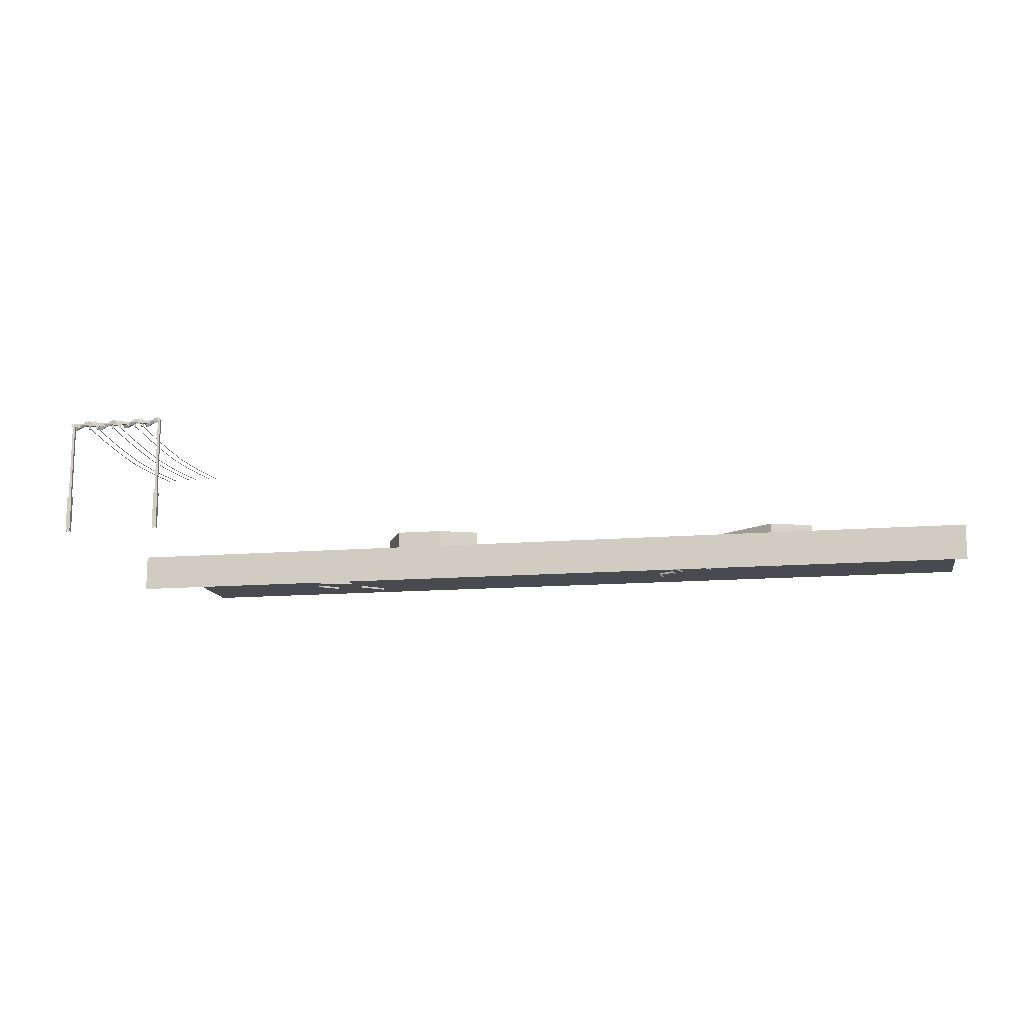
<metadata>
{"format":"obj","ext":"obj","renderer":"f3d","projection":"perspective","resolution":1024,"background":"white","views":[{"elev":-13.5,"azim":-169.4,"up":"+Y"}]}
</metadata>
<code>
g med_02_right
v 36.59 85.25 3.67
v 36.59 85.25 1.533
v -8.011e-05 85.25 1.533
v -8.011e-05 85.25 3.67
v -36.59 85.25 3.67
v -36.59 85.25 1.533
v 36.59 85.25 1.533
v 36.59 85.25 3.67
v 36.59 26.34 3.67
v 36.59 26.34 1.533
v 35.92 25.21 1.013
v 35.92 25.21 4.067
v 35.92 -4.455 4.067
v 35.92 -4.455 1.013
v 36.59 26.34 1.533
v 36.59 26.34 3.67
v 35.92 25.21 4.067
v 35.92 25.21 1.013
v 38.57 87.44 1.533
v 38.57 87.44 3.67
v -8.011e-05 87.44 3.67
v -8.011e-05 87.44 1.533
v -38.57 87.44 1.533
v -38.57 87.44 3.67
v 38.57 87.44 1.533
v 36.59 26.34 1.533
v 38.57 26.37 1.533
v 36.59 85.25 1.533
v -8.011e-05 87.44 1.533
v -8.011e-05 85.25 1.533
v -36.59 85.25 1.533
v -38.57 87.44 1.533
v -36.59 26.34 1.533
v -38.57 26.37 1.533
v 38.57 87.44 3.67
v 38.57 87.44 1.533
v 38.57 26.37 1.533
v 38.57 26.37 3.67
v 39.3 25.21 1.013
v 35.92 25.21 1.013
v 35.92 -4.455 1.013
v 39.3 -4.405 1.013
v 39.3 25.21 4.067
v 39.3 25.21 1.013
v 39.3 -4.405 1.013
v 39.3 -4.405 4.067
v 38.57 26.37 1.533
v 36.59 26.34 1.533
v 35.92 25.21 1.013
v 39.3 25.21 1.013
v 38.57 26.37 3.67
v 38.57 26.37 1.533
v 39.3 25.21 1.013
v 39.3 25.21 4.067
v -36.59 85.25 1.533
v -36.59 26.34 1.533
v -36.59 26.34 3.67
v -36.59 85.25 3.67
v -35.92 25.21 1.013
v -35.92 -4.455 1.013
v -35.92 -4.455 4.067
v -35.92 25.21 4.067
v -36.59 26.34 1.533
v -35.92 25.21 1.013
v -35.92 25.21 4.067
v -36.59 26.34 3.67
v -38.57 87.44 3.67
v -38.57 26.37 3.67
v -38.57 26.37 1.533
v -38.57 87.44 1.533
v -39.3 25.21 1.013
v -39.3 -4.405 1.013
v -35.92 -4.455 1.013
v -35.92 25.21 1.013
v -39.3 25.21 4.067
v -39.3 -4.405 4.067
v -39.3 -4.405 1.013
v -39.3 25.21 1.013
v -38.57 26.37 1.533
v -39.3 25.21 1.013
v -35.92 25.21 1.013
v -36.59 26.34 1.533
v -38.57 26.37 3.67
v -39.3 25.21 4.067
v -39.3 25.21 1.013
v -38.57 26.37 1.533
v -22.72 82.44 0.9253
v -22.22 82.44 1.791
v -22.22 84.85 1.791
v -23.22 81.87 1.791
v -22.72 84.85 0.9253
v -23.22 85.32 1.791
v -23.72 82.44 0.9253
v -24.22 82.44 1.791
v -23.72 84.85 0.9253
v -24.22 84.85 1.791
v -16.28 82.44 0.9253
v -15.78 82.44 1.791
v -15.78 84.85 1.791
v -16.78 81.87 1.791
v -16.28 84.85 0.9253
v -16.78 85.32 1.791
v -17.28 82.44 0.9253
v -17.78 82.44 1.791
v -17.28 84.85 0.9253
v -17.78 84.85 1.791
v -2.72 82.44 0.9253
v -2.22 82.44 1.791
v -2.22 84.85 1.791
v -3.22 81.87 1.791
v -2.72 84.85 0.9253
v -3.22 85.32 1.791
v -3.721 82.44 0.9253
v -4.221 82.44 1.791
v -3.721 84.85 0.9253
v -4.221 84.85 1.791
v 22.72 82.44 0.9253
v 22.22 84.85 1.791
v 22.22 82.44 1.791
v 23.22 81.87 1.791
v 22.72 84.85 0.9253
v 23.22 85.32 1.791
v 23.72 82.44 0.9253
v 24.22 82.44 1.791
v 23.72 84.85 0.9253
v 24.22 84.85 1.791
v 16.28 82.44 0.9253
v 15.78 84.85 1.791
v 15.78 82.44 1.791
v 16.78 81.87 1.791
v 16.28 84.85 0.9253
v 16.78 85.32 1.791
v 17.28 82.44 0.9253
v 17.78 82.44 1.791
v 17.28 84.85 0.9253
v 17.78 84.85 1.791
v 2.721 82.44 0.9253
v 2.22 84.85 1.791
v 2.22 82.44 1.791
v 3.221 81.87 1.791
v 2.721 84.85 0.9253
v 3.221 85.32 1.791
v 3.721 82.44 0.9253
v 4.22 82.44 1.791
v 3.721 84.85 0.9253
v 4.22 84.85 1.791
v -16.78 80.98 151
v -16.78 83.56 181
v -16.78 83.05 181
v -16.78 80.47 151
v -16.34 83.31 181
v -16.34 80.72 151
v -16.78 79.19 121.1
v -16.78 78.68 121.1
v -16.34 78.94 121.1
v -16.78 78.21 91.01
v -16.78 77.7 91.01
v -16.34 77.96 91.01
v -16.78 78.68 61.03
v -16.34 78.94 61.03
v -16.78 79.19 61.03
v -16.34 80.75 31.1
v -16.78 80.5 31.1
v -16.78 81.01 31.1
v -16.78 83.05 2.408
v -16.34 83.31 2.408
v -16.78 83.56 2.408
v -23.22 80.98 151
v -23.22 83.56 181
v -23.22 83.05 181
v -23.22 80.47 151
v -22.78 83.31 181
v -22.78 80.72 151
v -23.22 79.19 121.1
v -23.22 78.68 121.1
v -22.78 78.94 121.1
v -23.22 78.21 91.01
v -23.22 77.7 91.01
v -22.78 77.96 91.01
v -23.22 78.68 61.03
v -22.78 78.94 61.03
v -23.22 79.19 61.03
v -22.78 80.75 31.1
v -23.22 80.5 31.1
v -23.22 81.01 31.1
v -23.22 83.05 2.408
v -22.78 83.31 2.408
v -23.22 83.56 2.408
v -3.22 80.98 151
v -3.22 83.56 181
v -3.22 83.05 181
v -3.22 80.47 151
v -2.779 83.31 181
v -2.779 80.72 151
v -3.22 79.19 121.1
v -3.22 78.68 121.1
v -2.779 78.94 121.1
v -3.22 78.21 91.01
v -3.22 77.7 91.01
v -2.779 77.96 91.01
v -3.22 78.68 61.03
v -2.779 78.94 61.03
v -3.22 79.19 61.03
v -2.779 80.75 31.1
v -3.22 80.5 31.1
v -3.22 81.01 31.1
v -3.22 83.05 2.408
v -2.779 83.31 2.408
v -3.22 83.56 2.408
v 16.78 80.98 151
v 16.78 83.05 181
v 16.78 83.56 181
v 16.78 80.47 151
v 16.34 83.31 181
v 16.34 80.72 151
v 16.78 79.19 121.1
v 16.78 78.68 121.1
v 16.34 78.94 121.1
v 16.78 78.21 91.01
v 16.78 77.7 91.01
v 16.34 77.96 91.01
v 16.78 78.68 61.03
v 16.34 78.94 61.03
v 16.78 79.19 61.03
v 16.78 80.5 31.1
v 16.34 80.75 31.1
v 16.78 81.01 31.1
v 16.78 83.05 2.408
v 16.34 83.31 2.408
v 16.78 83.56 2.408
v 23.22 80.98 151
v 23.22 83.05 181
v 23.22 83.56 181
v 23.22 80.47 151
v 22.78 83.31 181
v 22.78 80.72 151
v 23.22 79.19 121.1
v 23.22 78.68 121.1
v 22.78 78.94 121.1
v 23.22 78.21 91.01
v 23.22 77.7 91.01
v 22.78 77.96 91.01
v 23.22 78.68 61.03
v 22.78 78.94 61.03
v 23.22 79.19 61.03
v 23.22 80.5 31.1
v 22.78 80.75 31.1
v 23.22 81.01 31.1
v 23.22 83.05 2.408
v 22.78 83.31 2.408
v 23.22 83.56 2.408
v 3.221 80.98 151
v 3.221 83.05 181
v 3.221 83.56 181
v 3.221 80.47 151
v 2.779 83.31 181
v 2.779 80.72 151
v 3.221 79.19 121.1
v 3.221 78.68 121.1
v 2.779 78.94 121.1
v 3.221 78.21 91.01
v 3.221 77.7 91.01
v 2.779 77.96 91.01
v 3.221 78.68 61.03
v 2.779 78.94 61.03
v 3.221 79.19 61.03
v 3.221 80.5 31.1
v 2.779 80.75 31.1
v 3.221 81.01 31.1
v 3.221 83.05 2.408
v 2.779 83.31 2.408
v 3.221 83.56 2.408
v -166.1 -12.13 117.8
v -157.8 -12.13 122.6
v -167.4 -12.13 123.9
v -681.5 -29.64 180
v -34.21 -29.64 150
v -34.21 -29.64 180
v -681.5 -29.64 150
v -681.5 -29.64 120
v -34.21 -29.64 120
v -681.5 -29.64 90
v -34.21 -29.64 90
v -681.5 -29.64 60
v -34.21 -29.64 60
v -681.5 -29.64 30
v -34.21 -29.64 30
v -681.5 -29.64 8.011e-05
v -34.21 -29.64 8.011e-05
v -34.21 -29.64 8.011e-05
v -681.5 -29.64 8.011e-05
v -681.5 -55.73 8.011e-05
v -34.21 -55.73 8.011e-05
v -165.3 -12.13 146.8
v -169 -12.13 131.7
v -157.5 -12.13 126.9
v -152.2 -12.13 150.5
v -136.9 -12.13 139.2
v -143.1 -12.13 126.9
v -169 -12.13 131.7
v -169 -17.52 131.7
v -157.5 -17.52 126.9
v -157.5 -12.13 126.9
v -143.1 -17.52 126.9
v -143.1 -12.13 126.9
v -136.9 -17.52 139.2
v -136.9 -12.13 139.2
v -152.2 -12.13 150.5
v -152.2 -17.52 150.5
v -169 -17.52 131.7
v -169 -31.01 131.7
v -157.5 -31.01 126.9
v -157.5 -17.52 126.9
v -143.1 -31.01 126.9
v -143.1 -17.52 126.9
v -136.9 -31.01 139.2
v -136.9 -17.52 139.2
v -152.2 -31.01 150.5
v -152.2 -17.52 150.5
v -291.9 -12.13 71.35
v -300.9 -12.13 35.15
v -273.1 -12.13 23.8
v -260.6 -12.13 80.23
v -223.9 -12.13 53.09
v -238.8 -12.13 23.8
v -300.9 -12.13 35.15
v -300.9 -17.52 35.15
v -273.1 -17.52 23.8
v -273.1 -12.13 23.8
v -238.8 -17.52 23.8
v -238.8 -12.13 23.8
v -223.9 -17.52 53.09
v -223.9 -12.13 53.09
v -260.6 -12.13 80.23
v -260.6 -17.52 80.23
v -300.9 -17.52 35.15
v -300.9 -31.01 35.15
v -273.1 -31.01 23.8
v -273.1 -17.52 23.8
v -238.8 -31.01 23.8
v -238.8 -17.52 23.8
v -223.9 -31.01 53.09
v -223.9 -17.52 53.09
v -260.6 -31.01 80.23
v -260.6 -17.52 80.23
v -173.1 -12.13 147.7
v -190.5 -12.13 161.6
v -213.2 -12.13 152
v -188.1 -12.13 118.8
v -220.3 -12.13 87.12
v -218.2 -12.13 120.4
v -220.3 -31.01 87.12
v -218.2 -17.52 120.4
v -218.2 -31.01 120.4
v -220.3 -17.52 87.12
v -188.1 -31.01 118.8
v -188.1 -17.52 118.8
v -173.1 -31.01 147.7
v -173.1 -17.52 147.7
v -190.5 -31.01 161.6
v -190.5 -17.52 161.6
v -220.3 -17.52 87.12
v -218.2 -12.13 120.4
v -218.2 -17.52 120.4
v -220.3 -12.13 87.12
v -188.1 -12.13 118.8
v -188.1 -17.52 118.8
v -173.1 -17.52 147.7
v -173.1 -12.13 147.7
v -190.5 -17.52 161.6
v -190.5 -12.13 161.6
v -535.6 -31.01 45.86
v -567.3 -17.52 57.92
v -567.3 -31.01 57.92
v -535.6 -17.52 45.86
v -492.8 -31.01 78.02
v -492.8 -17.52 78.02
v -521.2 -31.01 96.67
v -521.2 -17.52 96.67
v -537.8 -31.01 124.5
v -537.8 -17.52 124.5
v -535.6 -12.13 45.86
v -492.8 -12.13 78.02
v -521.2 -12.13 96.67
v -567.3 -12.13 57.92
v -566.7 -12.13 111.9
v -537.8 -12.13 124.5
v -521.2 -12.13 96.67
v -537.8 -17.52 124.5
v -537.8 -12.13 124.5
v -521.2 -17.52 96.67
v -492.8 -12.13 78.02
v -492.8 -17.52 78.02
v -535.6 -12.13 45.86
v -535.6 -17.52 45.86
v -567.3 -12.13 57.92
v -567.3 -17.52 57.92
v -471 -12.13 137.6
v -482.3 -12.13 126.8
v -475 -12.13 116.6
v -458 -12.13 133.7
v -451.1 -12.13 116
v -462.9 -12.13 109
v -482.3 -12.13 126.8
v -482.3 -17.52 126.8
v -475 -17.52 116.6
v -475 -12.13 116.6
v -462.9 -17.52 109
v -462.9 -12.13 109
v -451.1 -17.52 116
v -451.1 -12.13 116
v -458 -12.13 133.7
v -458 -17.52 133.7
v -482.3 -17.52 126.8
v -482.3 -31.01 126.8
v -475 -31.01 116.6
v -475 -17.52 116.6
v -462.9 -31.01 109
v -462.9 -17.52 109
v -451.1 -31.01 116
v -451.1 -17.52 116
v -458 -31.01 133.7
v -458 -17.52 133.7
v -440 -12.13 152.4
v -437.8 -17.52 140.9
v -440 -17.52 152.4
v -437.8 -12.13 140.9
v -449.5 -12.13 133.9
v -449.5 -17.52 133.9
v -451.3 -12.13 141.7
v -451.3 -17.52 141.7
v -449.5 -12.13 133.9
v -437.8 -12.13 140.9
v -440 -12.13 152.4
v -451.3 -12.13 141.7
v -449.5 -31.01 133.9
v -451.3 -17.52 141.7
v -451.3 -31.01 141.7
v -449.5 -17.52 133.9
v -437.8 -31.01 140.9
v -437.8 -17.52 140.9
v -440 -31.01 152.4
v -440 -17.52 152.4
v -166.1 -31.01 117.8
v -167.4 -17.52 123.9
v -167.4 -31.01 123.9
v -166.1 -17.52 117.8
v -157.8 -31.01 122.6
v -157.8 -17.52 122.6
v -166.1 -17.52 117.8
v -167.4 -12.13 123.9
v -167.4 -17.52 123.9
v -166.1 -12.13 117.8
v -157.8 -17.52 122.6
v -157.8 -12.13 122.6
v -294.4 -12.13 91.92
v -285.8 -17.52 89.87
v -294.4 -17.52 91.92
v -285.8 -12.13 89.87
v -294.1 -12.13 85.08
v -294.1 -17.52 85.08
v -299.4 -12.13 90.67
v -299.4 -17.52 90.67
v -294.1 -12.13 85.08
v -285.8 -12.13 89.87
v -294.4 -12.13 91.92
v -299.4 -12.13 90.67
v -294.1 -31.01 85.08
v -299.4 -17.52 90.67
v -299.4 -31.01 90.67
v -294.1 -17.52 85.08
v -285.8 -31.01 89.87
v -285.8 -17.52 89.87
v -294.4 -31.01 91.92
v -294.4 -17.52 91.92
v -38.44 87.49 2.708
v -38.21 89.11 4.984
v -39.01 87.46 3.783
v -36.7 90.12 2.635
v -32.96 87.46 3.783
v -32.31 87.49 2.708
v -35.03 89.11 -0.1799
v -37.67 87.46 1.501
v -31.45 87.46 1.501
v -35.88 86.19 1.313
v -32.45 85.75 -1.166
v -29.83 86.19 1.313
v -30.92 82.96 -0.1799
v -34.54 85.39 1.501
v -28.35 85.39 1.501
v -32.38 85.01 2.708
v -27.43 81.84 2.67
v -25.81 85.01 2.708
v -25.63 82.96 4.984
v -31.42 85.39 3.672
v -24.3 85.39 3.672
v -22.83 89.11 4.984
v -24.25 87.46 3.672
v -17.06 87.46 3.672
v -22.78 87.49 2.708
v -20.17 90.12 2.635
v -15.19 87.49 2.708
v -16.88 89.11 -0.1799
v -21.2 87.46 1.501
v -13.17 87.46 1.501
v -19.07 86.19 1.313
v -13.99 85.75 -1.166
v -10.98 86.19 1.313
v -12 82.96 -0.1799
v -17.52 85.39 1.501
v -9.453 85.39 1.501
v -15.35 85.01 2.708
v -9.414 81.84 2.67
v -7.678 85.01 2.708
v -6.07 82.96 4.984
v -11.94 85.39 3.672
v -4.879 85.39 3.672
v -4.342 89.11 4.984
v -5.914 87.46 3.672
v 1.372 87.46 3.672
v -4.14 87.49 2.708
v -1.66 90.12 2.635
v 3.634 87.49 2.708
v -1.612 87.46 1.501
v 6.86 87.46 1.501
v 3.025 89.11 -0.1799
v 1.822 86.19 1.313
v 7.38 85.75 -1.166
v 10.45 86.19 1.313
v 9.214 82.96 -0.1799
v 3.298 85.39 1.501
v 11.96 85.39 1.501
v 6.603 85.01 2.708
v 13.09 81.84 2.67
v 14.71 85.01 2.708
v 17.3 82.96 4.984
v 11.16 85.39 3.672
v 18.5 85.39 3.672
v 18.21 89.11 4.984
v 16.57 87.46 3.672
v 23.71 87.46 3.672
v 17.95 87.49 2.708
v 20.24 90.12 2.635
v 25.55 87.49 2.708
v 25.46 89.11 -0.1799
v 20.68 87.46 1.501
v 29.53 87.46 1.501
v 23.29 86.19 1.313
v 29.05 85.75 -1.166
v 32.08 86.19 1.313
v 32.36 82.96 -0.1799
v 26.16 85.39 1.501
v 34.75 85.39 1.501
v 29.16 85.01 2.708
v 35.57 81.84 2.67
v 36.61 85.01 2.708
v 37.97 82.96 4.984
v 32.05 85.39 3.672
v 38.65 85.39 3.672
v 36.94 89.11 4.984
v 35.27 87.46 3.672
v 42.26 87.46 3.672
v 42.77 87.46 1.534
g med_02_right_0
f 3 2 1
f 4 3 1
f 3 4 5
f 6 3 5
f 9 8 7
f 10 9 7
f 13 12 11
f 14 13 11
f 17 16 15
f 18 17 15
f 21 20 19
f 22 21 19
f 21 22 23
f 24 21 23
f 27 26 25
f 26 28 25
f 29 25 28
f 30 29 28
f 29 30 31
f 32 29 31
f 31 33 32
f 33 34 32
f 37 36 35
f 38 37 35
f 41 40 39
f 42 41 39
f 45 44 43
f 46 45 43
f 49 48 47
f 50 49 47
f 53 52 51
f 54 53 51
f 57 56 55
f 58 57 55
f 61 60 59
f 62 61 59
f 65 64 63
f 66 65 63
f 69 68 67
f 70 69 67
f 73 72 71
f 74 73 71
f 77 76 75
f 78 77 75
f 81 80 79
f 82 81 79
f 85 84 83
f 86 85 83
f 89 88 87
f 90 87 88
f 91 89 87
f 92 89 91
f 90 93 87
f 91 87 93
f 90 94 93
f 92 91 95
f 95 91 93
f 95 93 94
f 92 95 96
f 96 95 94
f 99 98 97
f 100 97 98
f 101 99 97
f 102 99 101
f 100 103 97
f 101 97 103
f 100 104 103
f 102 101 105
f 105 101 103
f 105 103 104
f 102 105 106
f 106 105 104
f 109 108 107
f 110 107 108
f 111 109 107
f 112 109 111
f 110 113 107
f 111 107 113
f 110 114 113
f 112 111 115
f 115 111 113
f 115 113 114
f 112 115 116
f 116 115 114
f 119 118 117
f 117 120 119
f 118 121 117
f 118 122 121
f 123 120 117
f 117 121 123
f 124 120 123
f 121 122 125
f 121 125 123
f 123 125 124
f 125 122 126
f 125 126 124
f 129 128 127
f 127 130 129
f 128 131 127
f 128 132 131
f 133 130 127
f 127 131 133
f 134 130 133
f 131 132 135
f 131 135 133
f 133 135 134
f 135 132 136
f 135 136 134
f 139 138 137
f 137 140 139
f 138 141 137
f 138 142 141
f 143 140 137
f 137 141 143
f 144 140 143
f 141 142 145
f 141 145 143
f 143 145 144
f 145 142 146
f 145 146 144
f 149 148 147
f 150 149 147
f 151 149 150
f 148 151 152
f 147 148 152
f 152 151 150
f 147 153 150
f 150 154 152
f 153 154 150
f 152 155 147
f 154 155 152
f 155 153 147
f 154 153 156
f 155 154 157
f 157 154 156
f 153 155 158
f 156 153 158
f 158 155 157
f 159 157 156
f 160 158 157
f 159 160 157
f 161 156 158
f 160 161 158
f 161 159 156
f 160 159 162
f 159 161 163
f 159 163 162
f 161 160 164
f 160 162 164
f 161 164 163
f 163 165 162
f 165 166 162
f 162 166 164
f 167 165 163
f 164 167 163
f 166 167 164
f 170 169 168
f 171 170 168
f 172 170 171
f 169 172 173
f 168 169 173
f 173 172 171
f 168 174 171
f 171 175 173
f 174 175 171
f 173 176 168
f 175 176 173
f 176 174 168
f 175 174 177
f 176 175 178
f 178 175 177
f 174 176 179
f 177 174 179
f 179 176 178
f 180 178 177
f 181 179 178
f 180 181 178
f 182 177 179
f 181 182 179
f 182 180 177
f 181 180 183
f 180 182 184
f 180 184 183
f 182 181 185
f 181 183 185
f 182 185 184
f 184 186 183
f 186 187 183
f 183 187 185
f 188 186 184
f 185 188 184
f 187 188 185
f 191 190 189
f 192 191 189
f 193 191 192
f 190 193 194
f 189 190 194
f 194 193 192
f 189 195 192
f 192 196 194
f 195 196 192
f 194 197 189
f 196 197 194
f 197 195 189
f 196 195 198
f 197 196 199
f 199 196 198
f 195 197 200
f 198 195 200
f 200 197 199
f 201 199 198
f 202 200 199
f 201 202 199
f 203 198 200
f 202 203 200
f 203 201 198
f 202 201 204
f 201 203 205
f 201 205 204
f 203 202 206
f 202 204 206
f 203 206 205
f 205 207 204
f 207 208 204
f 204 208 206
f 209 207 205
f 206 209 205
f 208 209 206
f 212 211 210
f 211 213 210
f 211 214 213
f 214 212 215
f 212 210 215
f 214 215 213
f 216 210 213
f 217 213 215
f 217 216 213
f 218 215 210
f 216 218 210
f 218 217 215
f 216 217 219
f 217 218 220
f 217 220 219
f 218 216 221
f 216 219 221
f 218 221 220
f 220 222 219
f 221 223 220
f 223 222 220
f 219 224 221
f 222 224 219
f 224 223 221
f 224 222 225
f 222 223 226
f 225 222 226
f 223 224 227
f 226 223 227
f 227 224 225
f 228 225 226
f 229 228 226
f 229 226 227
f 228 230 225
f 230 227 225
f 230 229 227
f 233 232 231
f 232 234 231
f 232 235 234
f 235 233 236
f 233 231 236
f 235 236 234
f 237 231 234
f 238 234 236
f 238 237 234
f 239 236 231
f 237 239 231
f 239 238 236
f 237 238 240
f 238 239 241
f 238 241 240
f 239 237 242
f 237 240 242
f 239 242 241
f 241 243 240
f 242 244 241
f 244 243 241
f 240 245 242
f 243 245 240
f 245 244 242
f 245 243 246
f 243 244 247
f 246 243 247
f 244 245 248
f 247 244 248
f 248 245 246
f 249 246 247
f 250 249 247
f 250 247 248
f 249 251 246
f 251 248 246
f 251 250 248
f 254 253 252
f 253 255 252
f 253 256 255
f 256 254 257
f 254 252 257
f 256 257 255
f 258 252 255
f 259 255 257
f 259 258 255
f 260 257 252
f 258 260 252
f 260 259 257
f 258 259 261
f 259 260 262
f 259 262 261
f 260 258 263
f 258 261 263
f 260 263 262
f 262 264 261
f 263 265 262
f 265 264 262
f 261 266 263
f 264 266 261
f 266 265 263
f 266 264 267
f 264 265 268
f 267 264 268
f 265 266 269
f 268 265 269
f 269 266 267
f 270 267 268
f 271 270 268
f 271 268 269
f 270 272 267
f 272 269 267
f 272 271 269
g med_02_right_1
f 275 274 273
f 278 277 276
f 277 279 276
f 280 279 277
f 281 280 277
f 282 280 281
f 283 282 281
f 284 282 283
f 285 284 283
f 286 284 285
f 287 286 285
f 288 286 287
f 289 288 287
f 292 291 290
f 293 292 290
f 296 295 294
f 297 296 294
f 297 298 296
f 298 299 296
f 302 301 300
f 303 302 300
f 304 302 303
f 305 304 303
f 304 305 306
f 305 307 306
f 306 307 308
f 309 306 308
f 312 311 310
f 313 312 310
f 314 312 313
f 315 314 313
f 314 315 316
f 315 317 316
f 318 316 317
f 319 318 317
f 322 321 320
f 323 322 320
f 323 324 322
f 324 325 322
f 328 327 326
f 329 328 326
f 330 328 329
f 331 330 329
f 330 331 332
f 331 333 332
f 332 333 334
f 335 332 334
f 338 337 336
f 339 338 336
f 340 338 339
f 341 340 339
f 340 341 342
f 341 343 342
f 344 342 343
f 345 344 343
f 348 347 346
f 349 348 346
f 349 350 348
f 350 351 348
f 354 353 352
f 353 355 352
f 356 352 355
f 357 356 355
f 356 357 358
f 357 359 358
f 358 359 360
f 359 361 360
f 364 363 362
f 363 365 362
f 362 365 366
f 367 362 366
f 367 366 368
f 366 369 368
f 368 369 370
f 369 371 370
f 374 373 372
f 373 375 372
f 372 375 376
f 375 377 376
f 378 376 377
f 379 378 377
f 380 378 379
f 381 380 379
f 384 383 382
f 385 384 382
f 385 386 384
f 386 387 384
f 390 389 388
f 389 391 388
f 388 391 392
f 391 393 392
f 394 392 393
f 395 394 393
f 396 394 395
f 397 396 395
f 400 399 398
f 401 400 398
f 401 402 400
f 402 403 400
f 406 405 404
f 407 406 404
f 408 406 407
f 409 408 407
f 408 409 410
f 409 411 410
f 410 411 412
f 413 410 412
f 416 415 414
f 417 416 414
f 418 416 417
f 419 418 417
f 418 419 420
f 419 421 420
f 422 420 421
f 423 422 421
f 426 425 424
f 425 427 424
f 428 427 425
f 429 428 425
f 430 428 429
f 431 430 429
f 434 433 432
f 435 434 432
f 438 437 436
f 437 439 436
f 436 439 440
f 439 441 440
f 442 440 441
f 443 442 441
f 446 445 444
f 445 447 444
f 444 447 448
f 447 449 448
f 452 451 450
f 451 453 450
f 450 453 454
f 453 455 454
f 458 457 456
f 457 459 456
f 460 459 457
f 461 460 457
f 462 460 461
f 463 462 461
f 466 465 464
f 467 466 464
f 470 469 468
f 469 471 468
f 468 471 472
f 471 473 472
f 474 472 473
f 475 474 473
f 478 477 476
f 477 479 476
f 479 477 480
f 481 479 480
f 476 479 482
f 482 479 481
f 483 476 482
f 484 482 481
f 483 482 485
f 486 482 484
f 482 486 485
f 487 486 484
f 485 486 488
f 488 486 487
f 489 485 488
f 490 488 487
f 489 488 491
f 492 488 490
f 488 492 491
f 493 492 490
f 491 492 494
f 494 492 493
f 495 491 494
f 496 494 493
f 495 494 497
f 497 494 496
f 498 495 497
f 499 497 496
f 498 497 500
f 501 497 499
f 497 501 500
f 502 501 499
f 500 501 503
f 503 501 502
f 504 500 503
f 505 503 502
f 504 503 506
f 507 503 505
f 503 507 506
f 508 507 505
f 506 507 509
f 509 507 508
f 510 506 509
f 511 509 508
f 510 509 512
f 513 509 511
f 509 513 512
f 514 513 511
f 512 513 515
f 515 513 514
f 516 512 515
f 517 515 514
f 516 515 518
f 518 515 517
f 519 516 518
f 520 518 517
f 521 519 518
f 518 520 522
f 522 521 518
f 520 523 522
f 524 521 522
f 522 523 525
f 526 524 522
f 526 522 525
f 524 526 527
f 528 526 525
f 526 528 527
f 529 528 525
f 527 528 530
f 530 528 529
f 531 527 530
f 532 530 529
f 531 530 533
f 534 530 532
f 530 534 533
f 535 534 532
f 533 534 536
f 536 534 535
f 537 533 536
f 538 536 535
f 537 536 539
f 539 536 538
f 540 537 539
f 541 539 538
f 540 539 542
f 543 539 541
f 539 543 542
f 544 543 541
f 542 543 545
f 545 543 544
f 546 542 545
f 547 545 544
f 546 545 548
f 549 545 547
f 545 549 548
f 550 549 547
f 548 549 551
f 551 549 550
f 552 548 551
f 553 551 550
f 552 551 554
f 555 551 553
f 551 555 554
f 556 555 553
f 554 555 557
f 557 555 556
f 558 554 557
f 559 557 556
f 558 557 560
f 560 557 559
f 561 558 560
f 562 560 559
f 561 560 563
f 563 560 562

</code>
